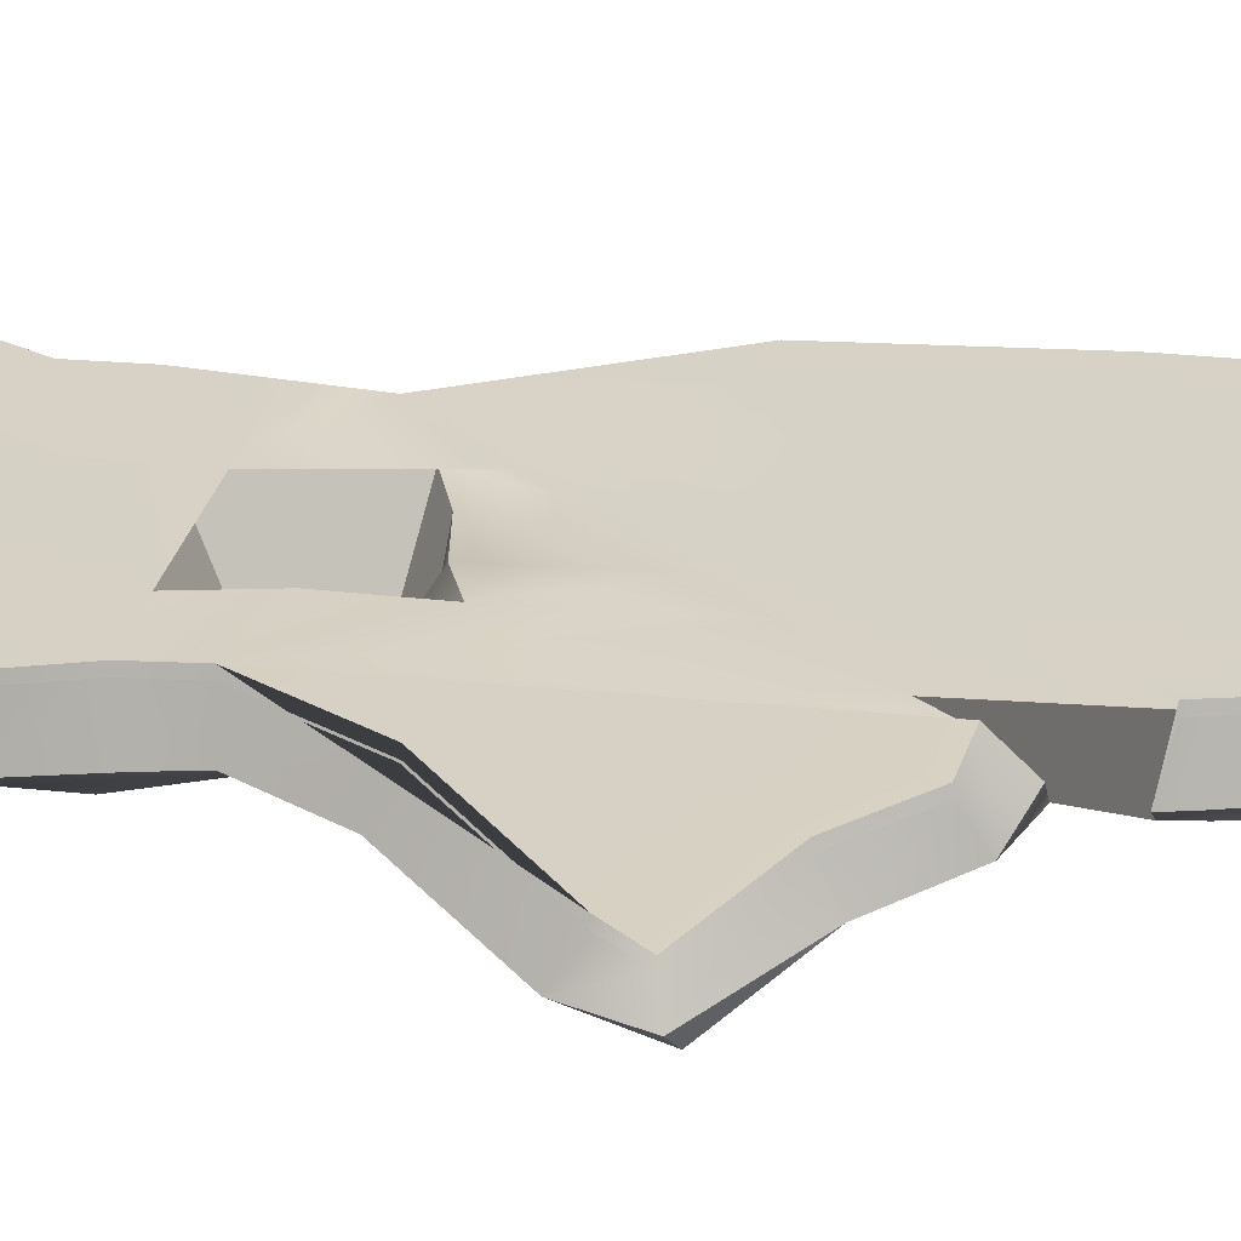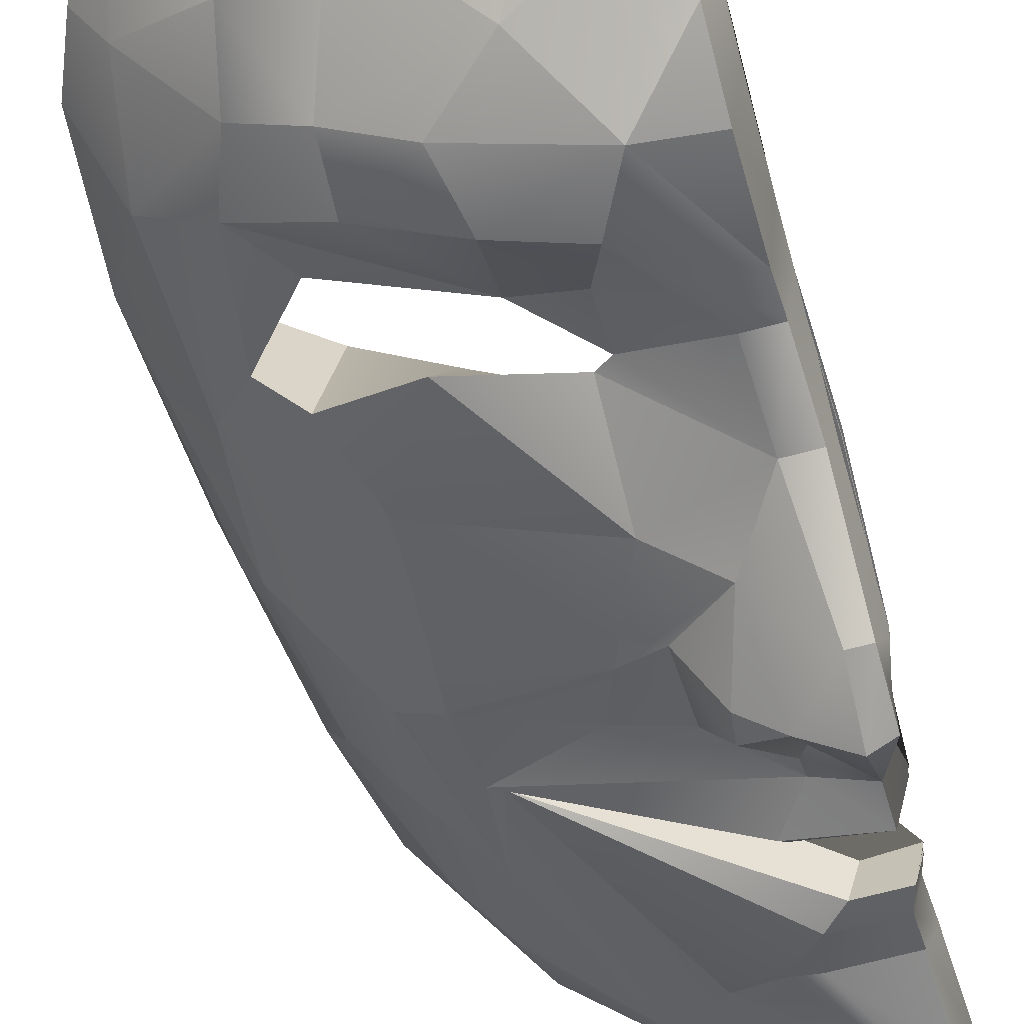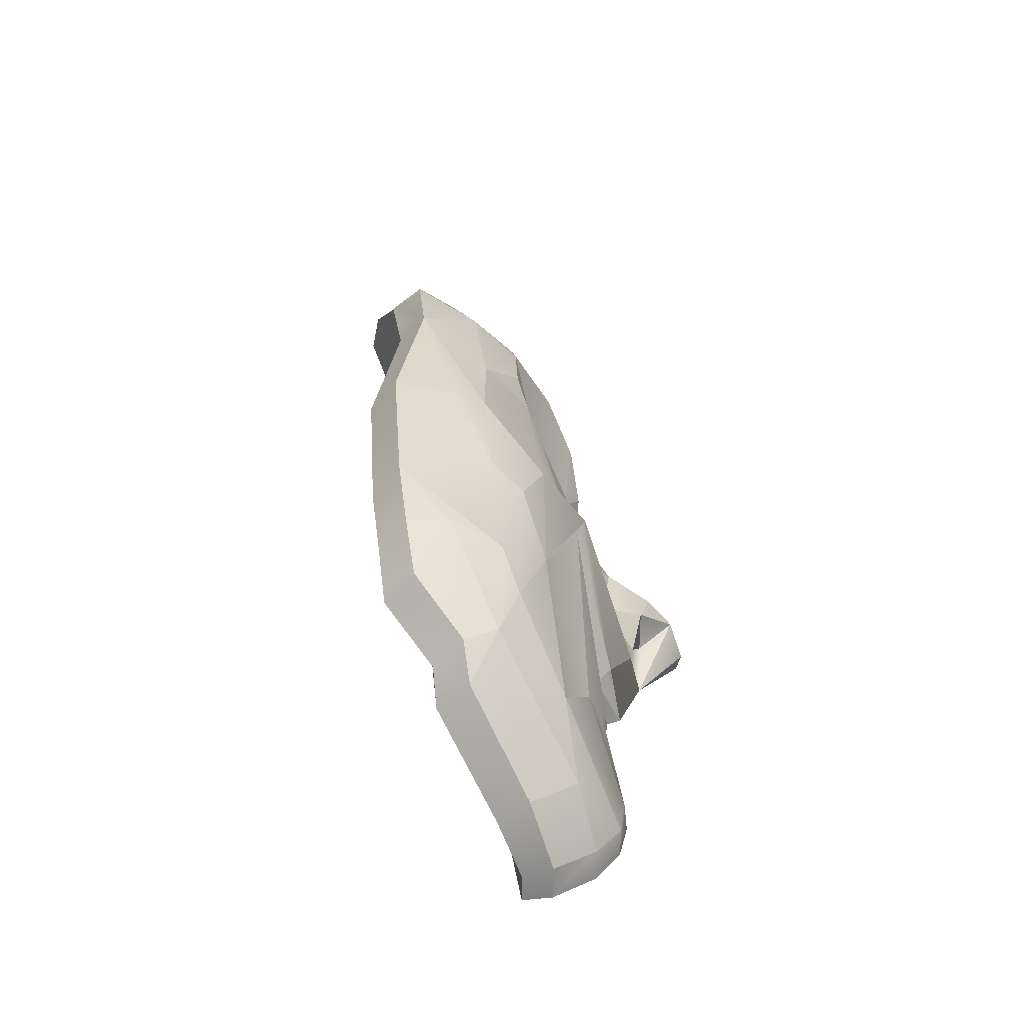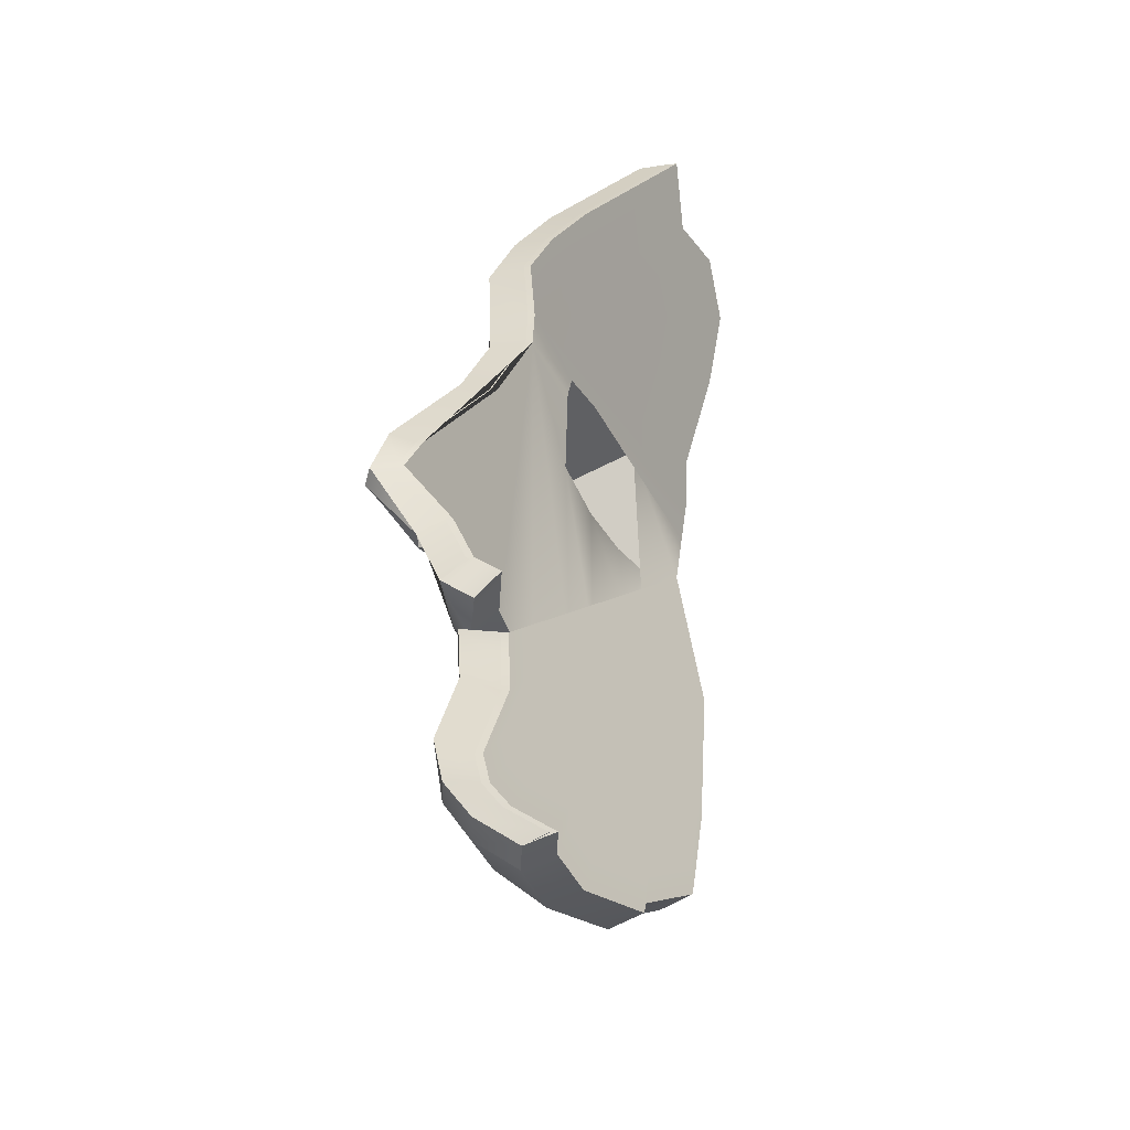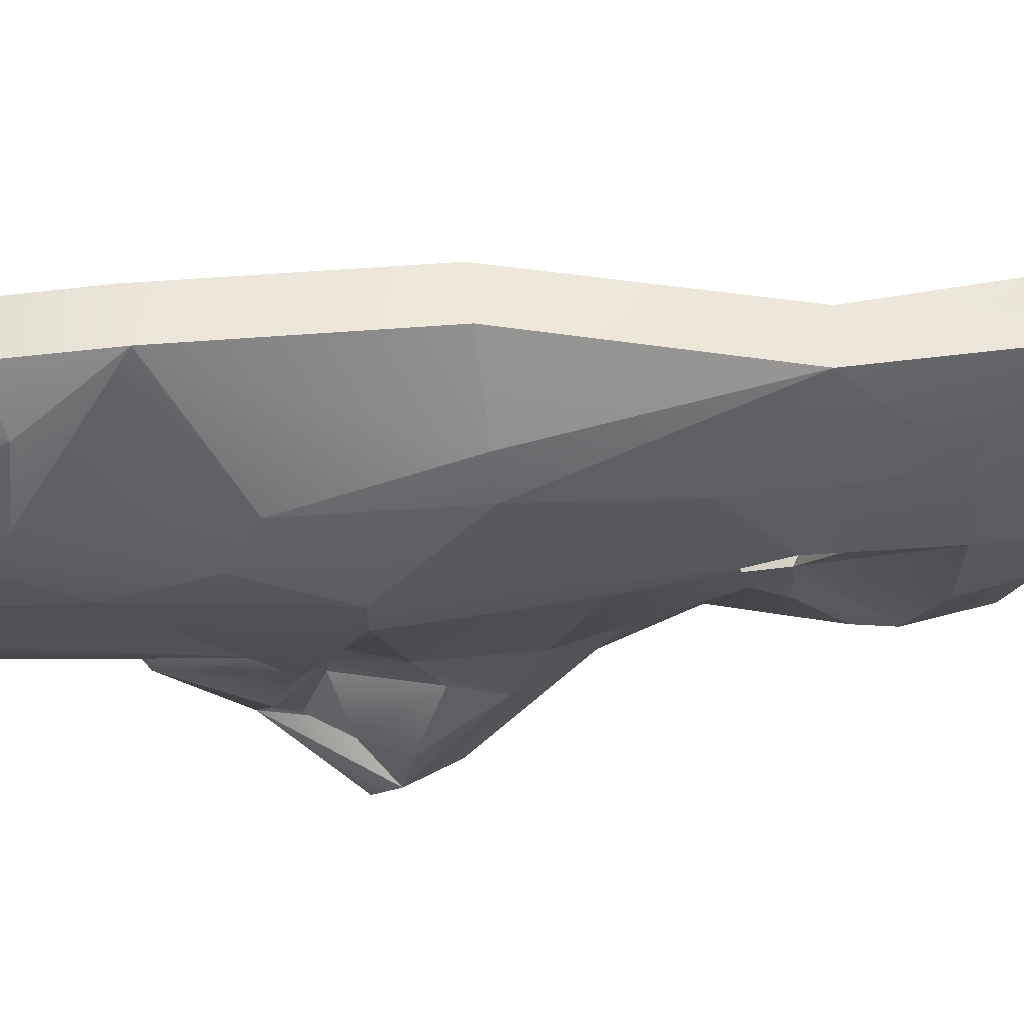
<metadata>
{"format":"obj","ext":"obj","renderer":"f3d","projection":"perspective","resolution":1024,"background":"white","views":[{"elev":-2.4,"azim":-82.7,"up":"+Z"},{"elev":-51.1,"azim":-168.5,"up":"+Z"},{"elev":-65.6,"azim":93.9,"up":"+Y"},{"elev":-42.4,"azim":-87.2,"up":"+Y"},{"elev":5.6,"azim":78.0,"up":"+Z"}]}
</metadata>
<code>
g default
v -3.11 3.618 -1.993
v -2.883 5.837 -0.7956
v -2.966 5.123 -1.452
v -1.951 3.767 -1.424
v -1.716 4.639 -1.287
v -1.683 4.184 -1.3
v -2.536 4.138 -1.448
v -2.947 3.976 -1.691
v -1.522 3.932 -1.138
v -2.355 4.662 -1.573
v -2.641 4.61 -1.601
v -2.871 3.412 -2.049
v -2.75 2.739 -1.698
v -2.789 2.185 -1.649
v -2.95 3.307 -1.871
v -2.973 1.633 -1.682
v -1.8 2.263 -1.216
v -1.465 2.52 -0.7514
v -2.959 1.458 -1.563
v -1.635 2.254 -0.9837
v -1.334 3.301 -0.702
v -1.3 4.722 -0.7631
v -1.904 5.492 -0.877
v -1.502 4.971 -0.9306
v -1.389 4.991 -0.7561
v -1.462 4.562 -1.074
v -2.024 4.933 -1.401
v -2.448 5.825 -0.7561
v -2.144 5.351 -1.171
v -2.182 5.837 -0.6016
v -2.944 1.321 -1.367
v -2.123 1.564 -1.054
v -2.942 5.367 -1.273
v -2.988 4.847 -1.574
v -1.817 3.13 -1.419
v -1.95 2.079 -1.286
v -2.52 2.083 -1.574
v -2.983 1.849 -1.709
v -2.032 4.698 -1.459
v -2.581 4.432 -1.517
v -2.867 3.057 -1.814
v -2.565 3.757 -1.636
v -1.814 4.073 -1.345
v -2.905 4.269 -1.567
v -2.069 2.943 -1.571
v -3.059 2.748 -1.731
v -2.771 2.656 -1.62
v -3.053 3.035 -1.85
v -2.72 3.258 -1.884
v -2.616 3.161 -1.684
v -2.794 3.699 -1.791
v -3.032 3.615 -2
v -2.73 3.418 -1.938
v -1.991 2.486 -1.411
v -2.683 2.17 -1.631
v -1.751 2.772 -1.319
v -2.035 2.999 -1.616
v -2.436 3.355 -1.642
v -2.372 3.123 -1.584
v -2.642 1.533 -1.501
v -1.996 1.824 -1.188
v -1.614 2.843 -1.173
v -1.516 3.396 -1.14
v -1.44 3.363 -1.009
v -2.616 1.36 -1.284
v -1.973 1.708 -1.033
v -1.582 2.169 -0.7901
v -1.288 4.156 -0.813
v -1.871 5.698 -0.5422
v -2.41 5.629 -0.992
v -1.788 4.904 -1.269
v -2.742 4.854 -1.579
v -2.279 4.906 -1.506
v -2.505 5.135 -1.429
v -1.826 5.161 -1.133
v -2.707 5.519 -1.137
v -1.606 5.439 -0.6101
v -1.732 1.907 -0.8268
v -2.894 2.446 -1.654
v -2.136 4.191 -1.43
v -2.356 1.812 -1.466
v -1.965 3.164 -1.496
v -2.592 4.185 -1.454
v -2.357 4.369 -1.405
v -2.811 2.336 -1.655
v -2.861 3.135 -1.829
v -2.593 3.481 -1.73
v -1.875 4.447 -1.294
v -3.042 3.354 -2.096
v -3.114 1.846 -1.714
v -3.011 4.434 -1.558
v -3.027 4.274 -1.557
v -3.066 3.981 -1.681
v -3.13 3.38 -2.067
v -3.041 2.654 -1.58
v -3.076 2.453 -1.638
v -3.055 2.346 -1.634
v -3.069 2.195 -1.624
v -3.107 1.638 -1.671
v -3.111 1.464 -1.55
v -3.101 1.327 -1.354
v -3.101 3.894 -1.537
v -3.052 4.273 -1.381
v -3.112 2.827 -1.615
v -3.07 3.1 -1.718
v -2.927 2.378 -1.475
v -2.098 2.971 -1.424
v -2.827 2.762 -1.525
v -1.471 3.307 -0.598
v -1.606 2.498 -0.6482
v -2.716 1.372 -1.166
v -3 1.353 -1.257
v -2.1 1.704 -0.9219
v -2.235 1.569 -0.9309
v -1.719 2.155 -0.6877
v -1.865 1.897 -0.7154
v -1.418 4.193 -0.7057
v -1.415 4.754 -0.6311
v -2.253 5.813 -0.4554
v -1.948 5.673 -0.4007
v -1.695 5.424 -0.472
v -2.92 5.816 -0.6334
v -2.498 5.799 -0.6037
v -1.492 4.992 -0.6216
v -3.024 4.883 -1.399
v -3.007 5.11 -1.289
v -2.978 5.337 -1.123
v -3.039 4.488 -1.373
v -3.139 3.52 -1.865
v -3.122 3.393 -1.946
v -3.071 2.777 -1.496
v -3.082 2.284 -1.454
v -3.105 2.398 -1.459
v -3.102 2.093 -1.447
v -3.15 1.738 -1.543
v -3.136 1.604 -1.513
v -3.142 1.483 -1.428
v -3.132 1.366 -1.247
v -2.559 4.532 -1.179
v -2.819 4.156 -1.188
v -2.627 3.848 -1.209
v -2.182 3.956 -1.103
v -1.874 3.996 -0.9747
v -1.607 4.075 -0.8496
v -1.969 4.604 -0.882
v -1.288 4.167 -0.812
v -3.11 3.618 -1.993
v -2.883 5.837 -0.7956
v -2.966 5.123 -1.452
v -1.951 3.767 -1.424
v -1.716 4.639 -1.287
v -1.683 4.184 -1.3
v -2.536 4.138 -1.448
v -2.947 3.976 -1.691
v -1.522 3.932 -1.138
v -2.355 4.662 -1.573
v -2.641 4.61 -1.601
v -2.871 3.412 -2.049
v -2.75 2.739 -1.698
v -2.789 2.185 -1.649
v -2.95 3.307 -1.871
v -2.973 1.633 -1.682
v -1.8 2.263 -1.216
v -1.465 2.52 -0.7514
v -2.959 1.458 -1.563
v -1.635 2.254 -0.9837
v -1.334 3.301 -0.702
v -1.3 4.722 -0.7631
v -1.904 5.492 -0.877
v -1.502 4.971 -0.9306
v -1.389 4.991 -0.7561
v -1.462 4.562 -1.074
v -2.024 4.933 -1.401
v -2.448 5.825 -0.7561
v -2.144 5.351 -1.171
v -2.182 5.837 -0.6016
v -2.944 1.321 -1.367
v -2.123 1.564 -1.054
v -2.942 5.367 -1.273
v -2.988 4.847 -1.574
v -1.817 3.13 -1.419
v -1.95 2.079 -1.286
v -2.52 2.083 -1.574
v -2.983 1.849 -1.709
v -2.032 4.698 -1.459
v -2.581 4.432 -1.517
v -2.867 3.057 -1.814
v -2.565 3.757 -1.636
v -1.814 4.073 -1.345
v -2.905 4.269 -1.567
v -2.069 2.943 -1.571
v -3.059 2.748 -1.731
v -2.771 2.656 -1.62
v -3.053 3.035 -1.85
v -2.72 3.258 -1.884
v -2.616 3.161 -1.684
v -2.794 3.699 -1.791
v -3.032 3.615 -2
v -2.73 3.418 -1.938
v -1.991 2.486 -1.411
v -2.683 2.17 -1.631
v -1.751 2.772 -1.319
v -2.035 2.999 -1.616
v -2.436 3.355 -1.642
v -2.372 3.123 -1.584
v -2.642 1.533 -1.501
v -1.996 1.824 -1.188
v -1.614 2.843 -1.173
v -1.516 3.396 -1.14
v -1.44 3.363 -1.009
v -2.616 1.36 -1.284
v -1.973 1.708 -1.033
v -1.582 2.169 -0.7901
v -1.288 4.156 -0.813
v -1.871 5.698 -0.5422
v -2.41 5.629 -0.992
v -1.788 4.904 -1.269
v -2.742 4.854 -1.579
v -2.279 4.906 -1.506
v -2.505 5.135 -1.429
v -1.826 5.161 -1.133
v -2.707 5.519 -1.137
v -1.606 5.439 -0.6101
v -1.732 1.907 -0.8268
v -2.894 2.446 -1.654
v -2.136 4.191 -1.43
v -2.356 1.812 -1.466
v -1.965 3.164 -1.496
v -2.592 4.185 -1.454
v -2.357 4.369 -1.405
v -2.811 2.336 -1.655
v -2.861 3.135 -1.829
v -2.593 3.481 -1.73
v -1.875 4.447 -1.294
v -3.042 3.354 -2.096
v -3.114 1.846 -1.714
v -3.011 4.434 -1.558
v -3.027 4.274 -1.557
v -3.066 3.981 -1.681
v -3.13 3.38 -2.067
v -3.041 2.654 -1.58
v -3.076 2.453 -1.638
v -3.055 2.346 -1.634
v -3.069 2.195 -1.624
v -3.107 1.638 -1.671
v -3.111 1.464 -1.55
v -3.101 1.327 -1.354
v -3.103 3.894 -1.503
v -3.053 4.273 -1.347
v -3.113 2.827 -1.581
v -3.072 3.1 -1.685
v -2.929 2.378 -1.441
v -2.099 2.971 -1.39
v -2.829 2.762 -1.491
v -1.473 3.307 -0.5641
v -1.607 2.498 -0.6142
v -2.718 1.372 -1.132
v -3.002 1.353 -1.223
v -2.102 1.704 -0.888
v -2.236 1.569 -0.897
v -1.721 2.155 -0.6537
v -1.866 1.897 -0.6815
v -1.42 4.193 -0.6718
v -1.417 4.754 -0.5972
v -2.254 5.813 -0.4214
v -1.95 5.673 -0.3667
v -1.697 5.424 -0.4381
v -2.922 5.816 -0.5994
v -2.5 5.799 -0.5697
v -1.493 4.992 -0.5877
v -3.025 4.883 -1.365
v -3.009 5.11 -1.255
v -2.98 5.337 -1.089
v -3.041 4.488 -1.339
v -3.141 3.52 -1.831
v -3.123 3.393 -1.912
v -3.073 2.777 -1.462
v -3.084 2.284 -1.42
v -3.106 2.398 -1.425
v -3.104 2.093 -1.413
v -3.151 1.738 -1.509
v -3.138 1.604 -1.479
v -3.144 1.483 -1.394
v -3.134 1.366 -1.213
v -1.418 4.465 -0.6356
v -1.599 3.87 -0.8618
v -1.939 3.26 -1.22
v -1.677 3.73 -0.9436
v -1.836 3.445 -1.112
g polySurface9 polySurface4
f 92 44 8 93
f 54 36 81
f 56 17 36 54
f 17 56 62 18
f 52 8 51 12
f 4 82 58 42
f 81 16 38 37
f 38 16 90
f 54 81 37 45
f 56 35 63 62
f 39 5 84 10
f 83 40 84
f 40 83 44 11
f 40 10 84
f 7 80 42
f 83 7 8 44
f 8 7 42 51
f 46 48 41 13
f 80 43 4 42
f 43 6 9
f 9 6 5 26
f 10 40 11
f 45 85 79
f 46 13 47
f 57 45 13 41
f 47 13 45
f 89 12 48
f 49 12 53
f 86 41 48 15
f 85 45 37 55
f 50 41 86
f 52 12 89
f 49 53 87 50
f 53 12 51
f 82 4 43 35
f 38 14 55 37
f 35 54 57 82
f 58 82 59
f 58 87 51 42
f 85 55 14
f 54 45 57
f 54 35 56
f 57 59 82
f 53 51 87
f 57 41 50 59
f 50 87 58 59
f 63 35 43 9
f 49 50 86
f 86 15 49
f 15 48 12
f 49 15 12
f 81 60 16
f 16 60 19
f 81 36 61 60
f 61 36 17 20
f 18 20 17
f 18 62 64 21
f 64 62 63 68
f 68 63 9 26
f 31 19 60 65
f 61 66 32
f 65 60 61 32
f 20 67 78
f 61 20 78 66
f 18 67 20
f 68 21 64
f 22 146 68 26
f 23 75 29
f 75 23 77 24
f 30 23 29 70
f 23 30 69 77
f 2 28 70 76
f 22 26 24 25
f 24 77 25
f 72 73 10 11
f 73 27 39 10
f 39 27 71 5
f 71 75 24
f 71 24 26 5
f 75 71 27 29
f 27 73 74 29
f 74 73 72
f 28 30 70
f 74 33 76
f 74 76 70 29
f 72 34 3
f 33 74 72 3
f 88 5 6
f 88 84 5
f 33 2 76
f 91 34 72
f 11 44 92 91 72
f 52 1 93 8
f 89 94 1 52
f 89 48 94
f 46 47 95
f 97 96 79 85
f 98 97 85 14
f 90 98 14 38
f 99 90 16
f 19 100 99 16
f 101 100 19 31
f 92 93 102 103
f 48 46 104 105
f 45 79 106 107
f 47 45 107 108
f 18 21 109 110
f 31 65 111 112
f 32 66 113 114
f 65 32 114 111
f 78 67 115 116
f 66 78 116 113
f 67 18 110 115
f 21 68 117 109
f 68 146 22 118 117
f 69 30 119 120
f 77 69 120 121
f 28 2 122 123
f 22 25 124 118
f 25 77 121 124
f 30 28 123 119
f 3 34 125 126
f 33 3 126 127
f 2 33 127 122
f 34 91 128 125
f 91 92 103 128
f 93 1 129 102
f 1 94 130 129
f 94 48 105 130
f 95 47 108 131
f 46 95 131 104
f 96 97 132 133
f 79 96 133 106
f 97 98 134 132
f 98 90 135 134
f 90 99 136 135
f 99 100 137 136
f 100 101 138 137
f 101 31 112 138
f 83 84 139 140
f 80 7 141 142
f 7 83 140 141
f 43 80 142 143
f 6 43 143 144
f 88 6 144 145
f 84 88 145 139
f 238 190 154 239
f 200 182 227
f 202 163 182 200
f 163 202 208 164
f 198 154 197 158
f 150 228 204 188
f 227 162 184 183
f 184 162 236
f 200 227 183 191
f 202 181 209 208
f 185 151 230 156
f 229 186 230
f 186 229 190 157
f 186 156 230
f 153 226 188
f 229 153 154 190
f 154 153 188 197
f 192 194 187 159
f 226 189 150 188
f 189 152 155
f 155 152 151 172
f 156 186 157
f 191 231 225
f 192 159 193
f 203 191 159 187
f 193 159 191
f 235 158 194
f 195 158 199
f 232 187 194 161
f 231 191 183 201
f 196 187 232
f 198 158 235
f 195 199 233 196
f 199 158 197
f 228 150 189 181
f 184 160 201 183
f 181 200 203 228
f 204 228 205
f 204 233 197 188
f 231 201 160
f 200 191 203
f 200 181 202
f 203 205 228
f 199 197 233
f 203 187 196 205
f 196 233 204 205
f 209 181 189 155
f 195 196 232
f 232 161 195
f 161 194 158
f 195 161 158
f 227 206 162
f 162 206 165
f 227 182 207 206
f 207 182 163 166
f 164 166 163
f 164 208 210 167
f 210 208 209 214
f 214 209 155 172
f 177 165 206 211
f 207 212 178
f 211 206 207 178
f 166 213 224
f 207 166 224 212
f 164 213 166
f 214 167 210
f 168 214 172
f 169 221 175
f 221 169 223 170
f 176 169 175 216
f 169 176 215 223
f 148 174 216 222
f 168 172 170 171
f 170 223 171
f 218 219 156 157
f 219 173 185 156
f 185 173 217 151
f 217 221 170
f 217 170 172 151
f 221 217 173 175
f 173 219 220 175
f 220 219 218
f 174 176 216
f 220 179 222
f 220 222 216 175
f 218 180 149
f 179 220 218 149
f 234 151 152
f 234 230 151
f 179 148 222
f 237 180 218
f 157 190 238 237 218
f 198 147 239 154
f 235 240 147 198
f 235 194 240
f 192 193 241
f 243 242 225 231
f 244 243 231 160
f 236 244 160 184
f 245 236 162
f 165 246 245 162
f 247 246 165 177
f 238 239 248 249
f 194 192 250 251
f 191 225 252 253
f 193 191 253 254
f 164 167 255 256
f 177 211 257 258
f 178 212 259 260
f 211 178 260 257
f 224 213 261 262
f 212 224 262 259
f 213 164 256 261
f 167 214 263 255
f 214 168 264 285 263
f 215 176 265 266
f 223 215 266 267
f 174 148 268 269
f 168 171 270 264
f 171 223 267 270
f 176 174 269 265
f 149 180 271 272
f 179 149 272 273
f 148 179 273 268
f 180 237 274 271
f 237 238 249 274
f 239 147 275 248
f 147 240 276 275
f 240 194 251 276
f 241 193 254 277
f 192 241 277 250
f 242 243 278 279
f 225 242 279 252
f 243 244 280 278
f 244 236 281 280
f 236 245 282 281
f 245 246 283 282
f 246 247 284 283
f 247 177 258 284
f 274 139 145 285 264 270 267 266 265 269 268 273 272 271
f 249 140 139 274
f 263 286 288 289 287 253 252 279 278 280 281 282 283 284 258 257 260 259 262 261 256 255
f 145 144 286 263 285
f 289 142 141 287
f 249 248 275 276 251 250 277 254 253 287 141 140
f 144 143 288 286
f 288 143 142 289

</code>
